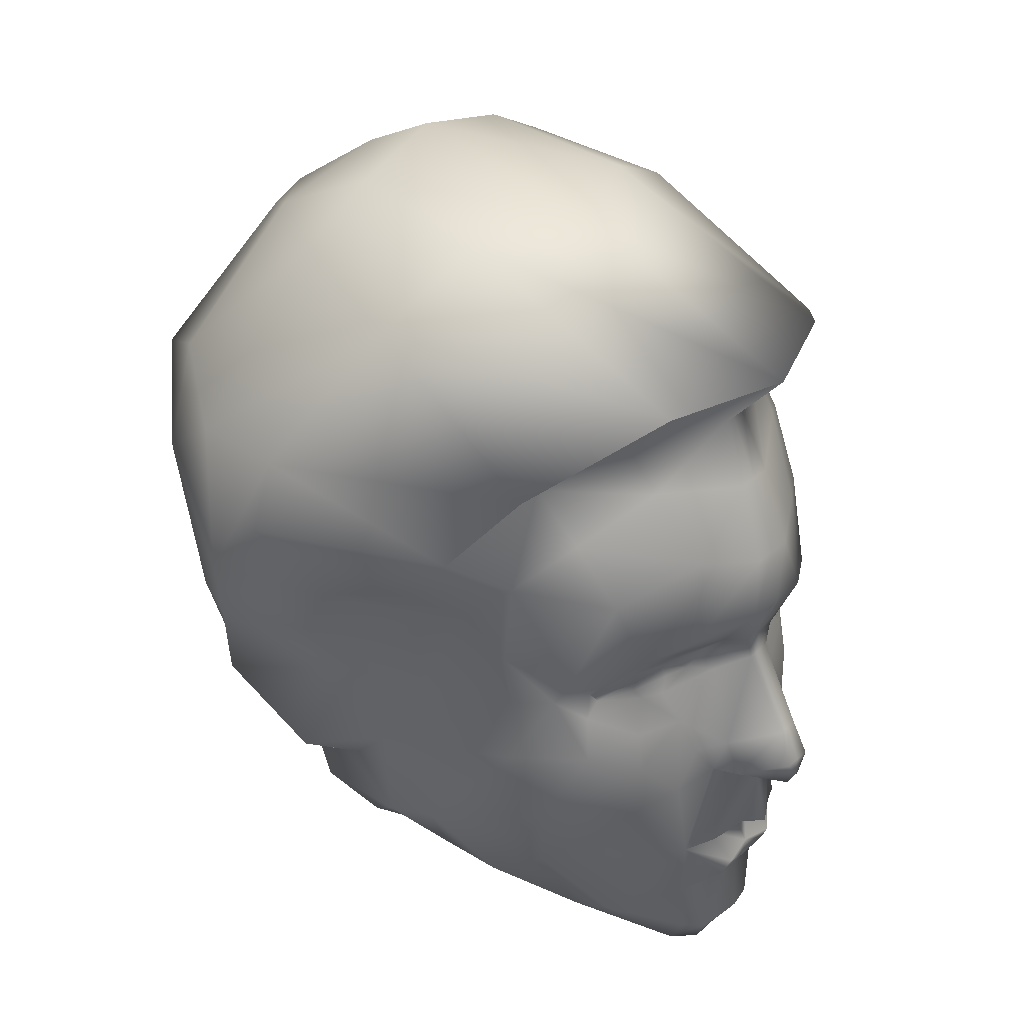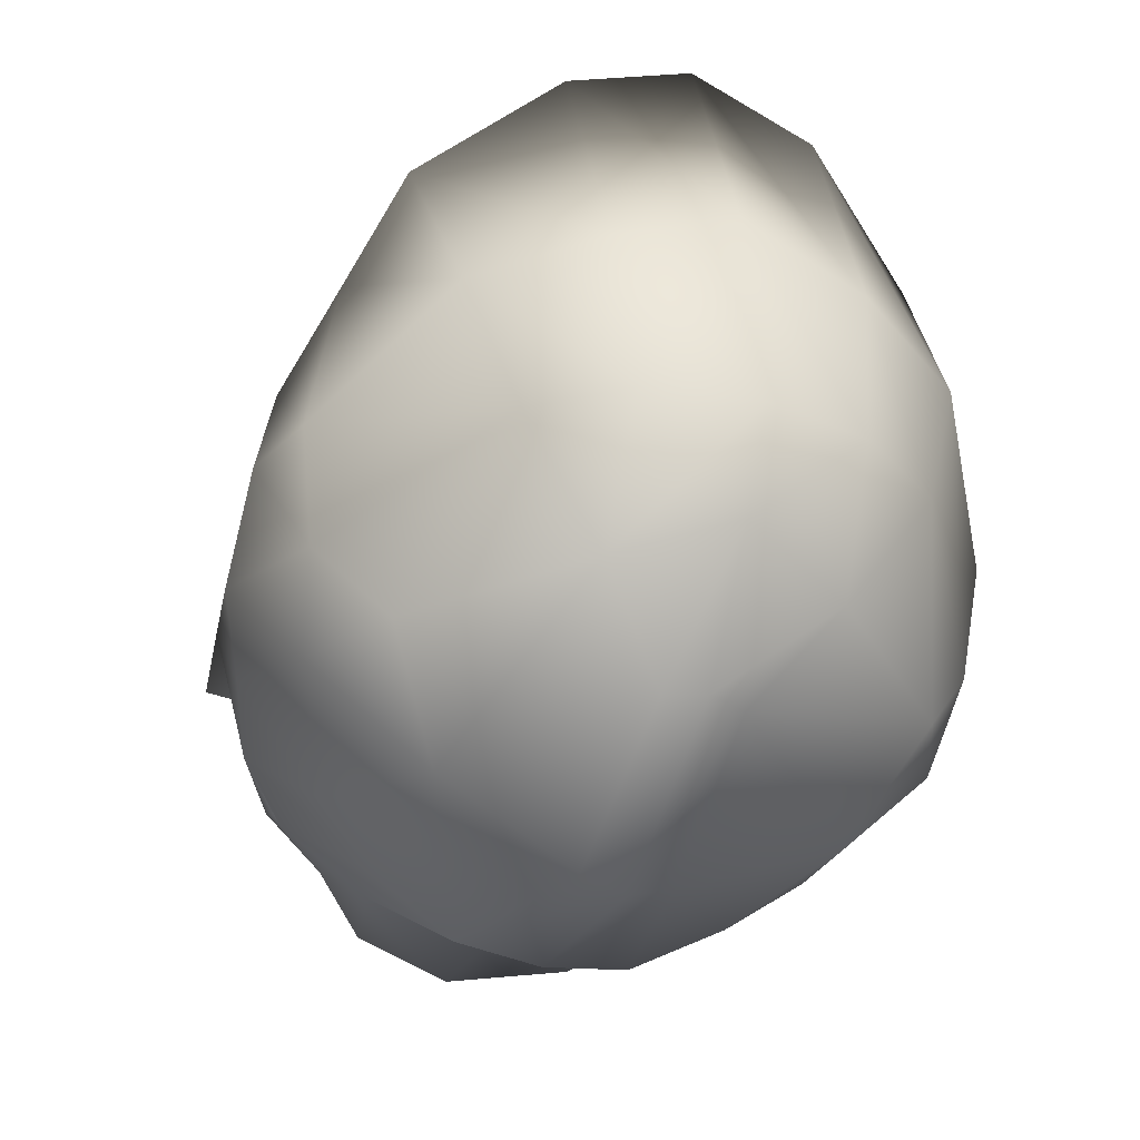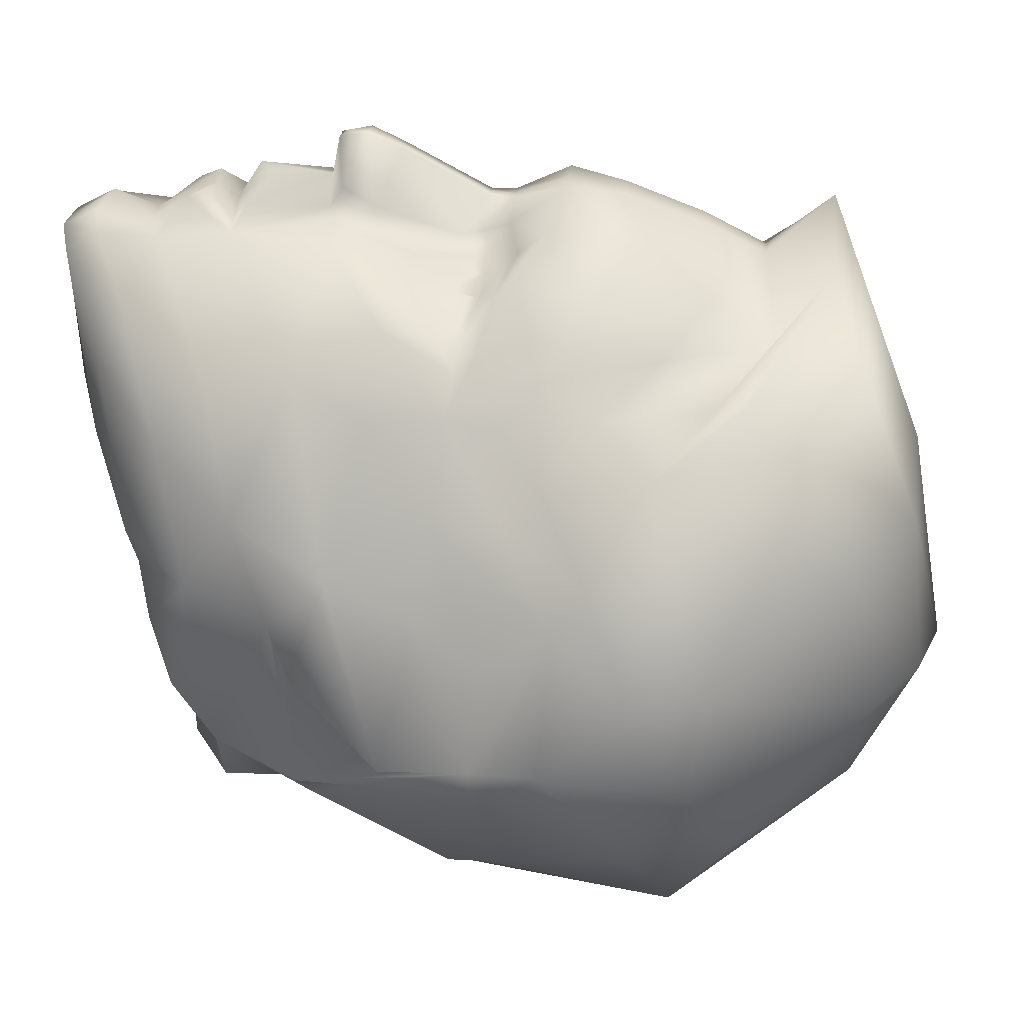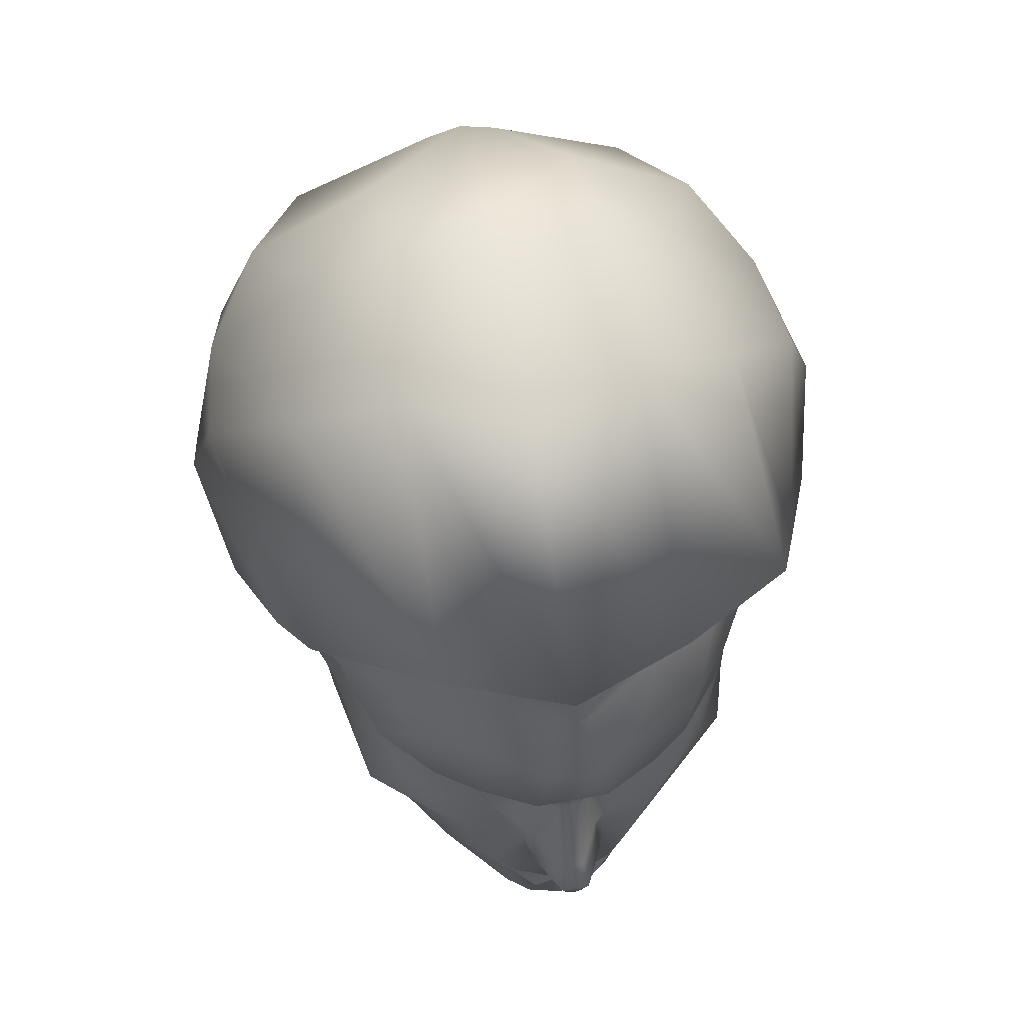
<metadata>
{"format":"obj","ext":"obj","renderer":"f3d","projection":"perspective","resolution":1024,"background":"white","views":[{"elev":35.5,"azim":-49.5,"up":"+Y"},{"elev":-33.5,"azim":159.5,"up":"+Z"},{"elev":22.9,"azim":94.8,"up":"+Z"},{"elev":66.0,"azim":-10.1,"up":"+Y"}]}
</metadata>
<code>
v 0.5082 0.4478 0.7503
v 0.551 0.4549 0.7211
v 0.5201 0.4649 0.7482
v 0.2537 0.4763 0.7465
v 0.2176 0.4599 0.7183
v 0.2198 0.4549 0.7211
v 0.2506 0.4649 0.7482
v 0.2921 0.4669 0.7612
v 0.2626 0.4478 0.7503
v 0.2834 0.4489 0.7636
v 0.3201 0.4672 0.7701
v 0.517 0.4763 0.7465
v 0.4825 0.4792 0.7591
v 0.4787 0.4669 0.7612
v 0.4507 0.4672 0.7701
v 0.5532 0.4599 0.7183
v 0.4874 0.4489 0.7636
v 0.2883 0.4792 0.7591
v 0.4013 0.2494 0.8395
v 0.3854 0.235 0.8479
v 0.3854 0.2096 0.8101
v 0.4221 0.2094 0.7932
v 0.4216 0.1838 0.8291
v 0.4687 0.2145 0.7945
v 0.3695 0.2494 0.8395
v 0.3487 0.2094 0.7932
v 0.3492 0.1838 0.8291
v 0.3854 0.188 0.8229
v 0.3275 0.2273 0.8176
v 0.3021 0.2145 0.7945
v 0.4433 0.2273 0.8176
v 0.3854 0.1286 0.3828
v 0.2282 0.1883 0.241
v 0.2721 0.1888 0.1741
v 0.1812 0.1339 0.4068
v 0.1744 0.1549 0.3344
v 0.2155 0.1054 0.492
v 0.2141 0.1182 0.4572
v 0.3854 0.02839 0.604
v 0.3011 0.05875 0.5705
v 0.5553 0.1054 0.492
v 0.4696 0.05875 0.5705
v 0.5895 0.1339 0.4068
v 0.5566 0.1182 0.4572
v 0.5426 0.1883 0.241
v 0.5964 0.1549 0.3344
v 0.3854 0.1326 0.1689
v 0.4986 0.1888 0.1741
v 0.6138 0.2854 0.2408
v 0.6169 0.307 0.2216
v 0.6685 0.3562 0.2602
v 0.157 0.2854 0.2408
v 0.1023 0.3562 0.2602
v 0.1539 0.307 0.2216
v 0.7101 0.566 0.4612
v 0.7458 0.6428 0.3941
v 0.7182 0.5997 0.5142
v 0.6893 0.6437 0.202
v 0.7433 0.5539 0.317
v 0.7111 0.488 0.2636
v 0.5792 0.6868 0.08745
v 0.6403 0.7513 0.1915
v 0.4239 0.8212 0.1204
v 0.43 0.6439 0.03814
v 0.4729 0.4236 0.06664
v 0.5653 0.4453 0.115
v 0.5111 0.2583 0.1834
v 0.4962 0.8788 0.2092
v 0.5774 0.8972 0.328
v 0.3854 0.9263 0.2423
v 0.3854 0.975 0.3295
v 0.492 0.9485 0.3363
v 0.7038 0.704 0.2794
v 0.7201 0.7182 0.3968
v 0.5141 0.833 0.7775
v 0.5081 0.9343 0.5084
v 0.3854 0.939 0.5597
v 0.3854 0.8379 0.8258
v 0.7325 0.4826 0.3142
v 0.3854 0.7686 0.7662
v 0.4022 0.7687 0.7661
v 0.05256 0.5997 0.5142
v 0.025 0.6428 0.3941
v 0.06066 0.566 0.4612
v 0.05973 0.488 0.2636
v 0.0275 0.5539 0.317
v 0.08148 0.6437 0.202
v 0.1305 0.7513 0.1915
v 0.1916 0.6868 0.08745
v 0.3407 0.6439 0.03814
v 0.3469 0.8212 0.1204
v 0.2597 0.2583 0.1834
v 0.2055 0.4453 0.115
v 0.2979 0.4236 0.06664
v 0.1934 0.8972 0.328
v 0.2746 0.8788 0.2092
v 0.2788 0.9485 0.3363
v 0.05074 0.7182 0.3968
v 0.06702 0.704 0.2794
v 0.2627 0.9343 0.5084
v 0.2567 0.833 0.7775
v 0.03831 0.4826 0.3142
v 0.06986 0.4906 0.4149
v 0.2697 0.7806 0.6993
v 0.1483 0.8694 0.477
v 0.1276 0.7563 0.6863
v 0.3854 0.2636 0.1521
v 0.3854 0.8359 0.1212
v 0.3854 0.6442 0.025
v 0.1434 0.4914 0.1532
v 0.09348 0.6598 0.6114
v 0.1992 0.7189 0.6493
v 0.6742 0.3918 0.2999
v 0.6271 0.2901 0.2405
v 0.5011 0.7806 0.6993
v 0.6773 0.6598 0.6114
v 0.6274 0.4914 0.1532
v 0.3854 0.4248 0.05451
v 0.1437 0.2901 0.2405
v 0.6432 0.7563 0.6863
v 0.5716 0.7189 0.6493
v 0.6225 0.8694 0.477
v 0.7009 0.4906 0.4149
v 0.3686 0.7687 0.7661
v 0.09661 0.3918 0.2999
v 0.6138 0.1798 0.4559
v 0.6319 0.2307 0.5377
v 0.5873 0.1491 0.5985
v 0.5659 0.437 0.7193
v 0.5571 0.4649 0.7148
v 0.4285 0.4835 0.7765
v 0.419 0.5011 0.7961
v 0.4074 0.4713 0.7841
v 0.4728 0.4839 0.7646
v 0.6448 0.2908 0.3721
v 0.6336 0.2669 0.4246
v 0.6123 0.5072 0.6381
v 0.6103 0.4498 0.6464
v 0.6323 0.5475 0.5855
v 0.6464 0.3285 0.4802
v 0.6603 0.4237 0.4478
v 0.6512 0.4421 0.5445
v 0.5189 0.1088 0.7214
v 0.4555 0.1335 0.7845
v 0.4504 0.0702 0.7849
v 0.6049 0.295 0.6866
v 0.6127 0.3681 0.6437
v 0.5944 0.5427 0.6833
v 0.5811 0.4775 0.7009
v 0.6887 0.2969 0.3914
v 0.5262 0.363 0.7662
v 0.5711 0.3839 0.7257
v 0.5209 0.4057 0.7584
v 0.616 0.612 0.6512
v 0.5668 0.6658 0.7003
v 0.5505 0.5935 0.7435
v 0.4863 0.3184 0.7926
v 0.4339 0.3222 0.8022
v 0.452 0.3547 0.7898
v 0.4712 0.4053 0.7785
v 0.4146 0.4485 0.782
v 0.5237 0.4804 0.7534
v 0.5289 0.4935 0.751
v 0.4917 0.4956 0.7639
v 0.4852 0.5422 0.8051
v 0.4252 0.5603 0.8399
v 0.5315 0.52 0.7673
v 0.4684 0.6341 0.7956
v 0.4914 0.7147 0.7459
v 0.4061 0.7038 0.7979
v 0.4097 0.6202 0.8286
v 0.4064 0.5045 0.8194
v 0.3993 0.4776 0.8208
v 0.4225 0.3598 0.8127
v 0.3978 0.3897 0.8679
v 0.4017 0.3516 0.8847
v 0.4264 0.326 0.8326
v 0.4164 0.3109 0.8088
v 0.4267 0.1611 0.8191
v 0.4119 0.1229 0.7923
v 0.3854 0.07516 0.8143
v 0.424 0.06261 0.8018
v 0.3854 0.1226 0.797
v 0.3854 0.025 0.7831
v 0.4169 0.02504 0.7831
v 0.3854 0.4776 0.8208
v 0.3854 0.3896 0.8679
v 0.3854 0.7037 0.7979
v 0.3854 0.6202 0.8286
v 0.1569 0.1798 0.4559
v 0.247 0.4804 0.7534
v 0.2137 0.4649 0.7148
v 0.2049 0.437 0.7193
v 0.2499 0.4057 0.7584
v 0.3562 0.4485 0.782
v 0.3634 0.4713 0.7841
v 0.287 0.5139 0.7827
v 0.3518 0.5011 0.7961
v 0.2855 0.5422 0.8051
v 0.1823 0.4584 0.6901
v 0.3741 0.3122 0.8392
v 0.3544 0.3109 0.8088
v 0.1372 0.2669 0.4246
v 0.1659 0.295 0.6866
v 0.1997 0.3839 0.7257
v 0.1581 0.3681 0.6437
v 0.2519 0.1088 0.7214
v 0.2608 0.07537 0.6643
v 0.324 0.03386 0.7652
v 0.1605 0.4498 0.6464
v 0.1196 0.4421 0.5445
v 0.1244 0.3285 0.4802
v 0.1548 0.612 0.6512
v 0.1385 0.5475 0.5855
v 0.1242 0.514 0.541
v 0.1105 0.4237 0.4478
v 0.1389 0.2307 0.5377
v 0.2419 0.4935 0.751
v 0.204 0.6658 0.7003
v 0.2996 0.4053 0.7785
v 0.3423 0.4835 0.7765
v 0.2791 0.4956 0.7639
v 0.298 0.4839 0.7646
v 0.2392 0.52 0.7673
v 0.2794 0.7147 0.7459
v 0.3647 0.7038 0.7979
v 0.3715 0.4776 0.8208
v 0.3444 0.326 0.8326
v 0.3756 0.3201 0.8799
v 0.3691 0.3516 0.8847
v 0.3441 0.1611 0.8191
v 0.3153 0.1335 0.7845
v 0.3204 0.0702 0.7849
v 0.3468 0.06261 0.8018
v 0.3854 0.3122 0.8392
v 0.3539 0.02504 0.7831
v 0.3854 0.3516 0.8847
v 0.373 0.3897 0.8679
v 0.3456 0.5603 0.8399
v 0.3854 0.5603 0.8399
v 0.3611 0.6202 0.8286
v 0.3644 0.5045 0.8194
v 0.3854 0.5044 0.8194
v 0.3854 0.3282 0.8838
v 0.3854 0.1611 0.8191
v 0.3369 0.3222 0.8022
v 0.3482 0.3598 0.8127
v 0.3024 0.6341 0.7956
v 0.2202 0.5935 0.7435
v 0.2445 0.363 0.7662
v 0.2844 0.3184 0.7926
v 0.3188 0.3547 0.7898
v 0.1897 0.4775 0.7009
v 0.05264 0.389 0.3051
v 0.1913 0.2007 0.6673
v 0.1834 0.1491 0.5985
v 0.3967 0.3122 0.8392
v 0.3952 0.3201 0.8799
v 0.4838 0.5139 0.7827
v 0.6466 0.514 0.541
v 0.4468 0.03386 0.7652
v 0.51 0.07537 0.6643
v 0.5884 0.4584 0.6901
v 0.5795 0.2007 0.6673
v 0.7181 0.389 0.3051
v 0.126 0.2908 0.3721
v 0.1585 0.5072 0.6381
v 0.1764 0.5427 0.6833
v 0.08207 0.2969 0.3914
v 0.3589 0.1229 0.7923
f 1 2 3
f 4 5 6
f 8 9 10
f 11 8 10
f 1 3 12
f 14 13 15
f 3 2 16
f 14 17 1
f 7 6 9
f 8 18 4
f 11 18 8
f 17 14 15
f 19 20 21
f 22 23 24
f 20 25 21
f 26 27 28
f 26 29 30
f 28 22 21
f 24 31 22
f 28 23 22
f 21 26 28
f 30 27 26
f 25 29 26
f 21 22 31
f 32 33 34
f 32 35 36
f 32 37 38
f 32 39 40
f 32 41 42
f 32 43 44
f 32 45 46
f 32 47 48
f 32 48 45
f 32 46 43
f 32 44 41
f 32 42 39
f 32 40 37
f 32 38 35
f 32 36 33
f 32 34 47
f 49 50 51
f 52 53 54
f 55 56 57
f 58 59 60
f 58 61 62
f 63 61 64
f 65 66 50
f 62 68 69
f 68 70 71
f 73 74 56
f 75 76 77
f 79 51 60
f 78 80 81
f 82 83 84
f 85 86 87
f 88 89 87
f 90 89 91
f 92 54 93
f 95 96 88
f 97 71 70
f 86 83 98
f 78 77 100
f 102 85 53
f 102 86 85
f 103 84 86
f 78 101 104
f 101 100 105
f 99 98 105
f 96 95 97
f 34 33 54
f 34 107 47
f 34 92 107
f 91 108 109
f 87 110 53
f 111 112 106
f 79 113 114
f 81 115 75
f 57 56 74
f 71 77 76
f 66 117 51
f 67 45 48
f 109 64 65
f 68 62 61
f 62 73 58
f 52 119 53
f 49 45 50
f 49 51 114
f 52 54 33
f 120 121 116
f 60 51 117
f 64 109 108
f 47 107 67
f 67 50 45
f 72 69 68
f 69 122 74
f 120 122 76
f 75 78 81
f 79 59 55
f 87 99 88
f 91 89 88
f 118 94 90
f 34 54 92
f 54 53 110
f 97 100 77
f 111 98 83
f 104 124 78
f 53 119 125
f 124 80 78
f 106 112 104
f 106 105 98
f 95 105 100
f 95 88 99
f 93 110 89
f 107 92 94
f 96 70 108
f 89 110 87
f 86 99 87
f 83 86 84
f 60 59 79
f 75 115 121
f 116 74 122
f 72 76 122
f 73 62 69
f 65 64 61
f 118 65 67
f 63 108 70
f 58 117 61
f 58 73 59
f 55 59 56
f 52 33 119
f 49 114 45
f 44 126 41
f 126 127 128
f 16 2 129
f 131 132 133
f 134 131 15
f 114 135 136
f 137 138 139
f 140 141 142
f 143 144 145
f 146 127 140
f 137 148 149
f 113 135 114
f 135 150 136
f 150 140 136
f 151 152 129
f 148 154 155
f 24 157 158
f 159 160 161
f 162 163 164
f 132 165 166
f 165 167 156
f 169 170 171
f 172 173 133
f 174 175 176
f 24 158 178
f 179 180 144
f 181 182 180
f 181 184 185
f 23 28 179
f 173 186 187
f 170 188 189
f 35 38 190
f 191 192 5
f 193 194 9
f 195 196 11
f 197 198 199
f 200 193 192
f 201 29 25
f 201 202 29
f 203 33 190
f 204 205 206
f 207 208 209
f 210 211 212
f 111 213 112
f 84 214 82
f 215 84 103
f 102 216 103
f 190 217 212
f 218 192 191
f 219 112 213
f 220 10 9
f 221 222 223
f 197 199 224
f 225 226 124
f 195 227 196
f 228 229 230
f 231 30 232
f 233 234 232
f 229 201 235
f 39 184 236
f 201 25 20
f 230 237 187
f 239 240 189
f 242 243 240
f 244 237 230
f 245 28 27
f 226 188 80
f 209 236 234
f 202 246 30
f 202 201 229
f 247 238 227
f 248 241 226
f 248 249 224
f 198 242 239
f 223 222 218
f 220 194 250
f 246 251 30
f 224 253 192
f 200 205 193
f 254 216 102
f 125 254 102
f 82 214 213
f 214 215 211
f 255 256 208
f 255 30 251
f 197 218 222
f 200 210 206
f 233 207 209
f 230 229 244
f 11 223 18
f 223 191 4
f 190 33 36
f 171 189 240
f 175 187 237
f 257 235 20
f 185 184 39
f 258 244 235
f 144 180 182
f 144 24 179
f 176 258 177
f 133 173 161
f 115 81 170
f 163 167 165
f 134 164 131
f 153 1 17
f 154 121 155
f 162 130 163
f 136 140 127
f 123 141 79
f 142 123 55
f 57 139 260
f 121 154 116
f 147 140 142
f 261 262 143
f 146 147 152
f 45 114 136
f 19 31 257
f 31 178 257
f 130 129 263
f 165 132 259
f 15 133 161
f 2 1 153
f 12 16 162
f 126 44 43
f 46 126 43
f 41 128 262
f 16 130 162
f 141 123 142
f 179 24 23
f 261 42 262
f 149 263 138
f 126 45 136
f 152 151 157
f 264 24 144
f 264 128 127
f 139 154 148
f 57 260 55
f 55 260 142
f 113 265 150
f 265 141 140
f 130 263 149
f 167 149 148
f 158 159 174
f 160 17 15
f 131 164 259
f 156 155 169
f 168 171 166
f 174 177 158
f 177 178 158
f 144 182 145
f 42 261 185
f 235 257 258
f 179 245 183
f 20 19 257
f 172 243 186
f 37 190 38
f 37 256 217
f 192 193 6
f 196 198 221
f 11 221 223
f 203 266 119
f 214 210 267
f 211 216 212
f 233 232 207
f 206 212 217
f 253 268 267
f 119 266 125
f 203 269 266
f 203 212 269
f 194 193 205
f 249 219 213
f 246 252 251
f 247 195 220
f 196 221 11
f 239 199 198
f 225 104 112
f 196 227 242
f 242 198 196
f 228 230 238
f 30 29 202
f 232 270 231
f 183 270 234
f 234 236 184
f 27 231 245
f 238 187 186
f 241 189 188
f 227 186 243
f 20 235 201
f 270 183 245
f 235 244 229
f 39 236 209
f 234 270 232
f 246 202 228
f 246 228 247
f 199 239 241
f 248 225 219
f 198 197 222
f 195 11 10
f 247 252 246
f 249 268 253
f 253 200 192
f 269 212 216
f 266 269 254
f 103 211 215
f 84 215 214
f 267 268 213
f 204 217 256
f 207 232 30
f 204 251 250
f 203 119 33
f 267 210 200
f 208 40 209
f 27 30 231
f 211 103 216
f 191 5 4
f 40 208 256
f 35 190 36
f 166 240 243
f 176 237 244
f 28 245 179
f 81 80 188
f 145 182 185
f 178 31 24
f 177 258 257
f 161 173 175
f 133 132 172
f 155 121 115
f 166 172 132
f 15 131 133
f 159 161 174
f 159 157 151
f 157 159 158
f 163 130 149
f 129 152 263
f 79 141 265
f 79 265 113
f 116 154 139
f 138 142 260
f 143 262 128
f 146 157 24
f 164 163 259
f 152 147 138
f 261 143 145
f 244 258 176
f 13 134 15
f 13 12 162
f 46 45 126
f 4 6 7
f 1 12 13
f 1 13 14
f 3 16 12
f 8 4 7
f 8 7 9
f 25 26 21
f 21 31 19
f 65 50 67
f 68 71 72
f 73 56 59
f 75 77 78
f 92 93 94
f 97 70 96
f 86 98 99
f 78 100 101
f 103 86 102
f 101 105 106
f 99 105 95
f 91 109 90
f 87 53 85
f 79 114 51
f 57 74 116
f 71 76 72
f 66 51 50
f 109 65 118
f 68 61 63
f 60 117 58
f 64 108 63
f 47 67 48
f 69 74 73
f 120 76 75
f 79 55 123
f 91 88 96
f 118 90 109
f 54 110 93
f 97 77 71
f 111 83 82
f 53 125 102
f 106 104 101
f 106 98 111
f 95 100 97
f 93 89 90
f 93 90 94
f 107 94 118
f 96 108 91
f 75 121 120
f 116 122 120
f 72 122 69
f 65 61 117
f 65 117 66
f 118 67 107
f 63 70 68
f 126 128 41
f 16 129 130
f 146 140 147
f 151 129 153
f 148 155 156
f 162 164 134
f 165 156 168
f 169 171 168
f 174 176 177
f 181 180 183
f 181 185 182
f 173 187 175
f 170 189 171
f 193 9 6
f 210 212 206
f 190 212 203
f 220 9 194
f 197 224 218
f 225 124 104
f 230 187 238
f 239 189 241
f 242 240 239
f 226 80 124
f 209 234 233
f 202 229 228
f 247 227 195
f 248 226 225
f 248 224 199
f 223 218 191
f 220 250 251
f 220 251 252
f 224 192 218
f 82 213 111
f 214 211 210
f 255 208 207
f 255 251 204
f 200 206 205
f 223 4 18
f 171 240 166
f 175 237 176
f 115 170 169
f 163 165 259
f 153 17 160
f 136 127 126
f 147 142 138
f 2 153 129
f 41 262 42
f 149 138 137
f 152 157 146
f 264 144 143
f 264 127 146
f 139 148 137
f 113 150 135
f 265 140 150
f 167 148 156
f 160 15 161
f 131 259 132
f 156 169 168
f 168 166 165
f 42 185 39
f 179 183 180
f 172 186 173
f 37 217 190
f 192 6 5
f 206 217 204
f 194 205 250
f 249 213 268
f 247 220 252
f 225 112 219
f 228 238 247
f 183 234 181
f 234 184 181
f 238 186 227
f 241 188 226
f 227 243 242
f 270 245 231
f 39 209 40
f 199 241 248
f 248 219 249
f 198 222 221
f 195 10 220
f 249 253 224
f 269 216 254
f 266 254 125
f 267 213 214
f 204 256 255
f 207 30 255
f 204 250 205
f 267 200 253
f 40 256 37
f 166 243 172
f 81 188 170
f 145 185 261
f 177 257 178
f 161 175 174
f 155 115 169
f 159 151 153
f 159 153 160
f 163 149 167
f 116 139 57
f 138 260 139
f 143 128 264
f 146 24 264
f 152 138 263
f 13 162 134

</code>
